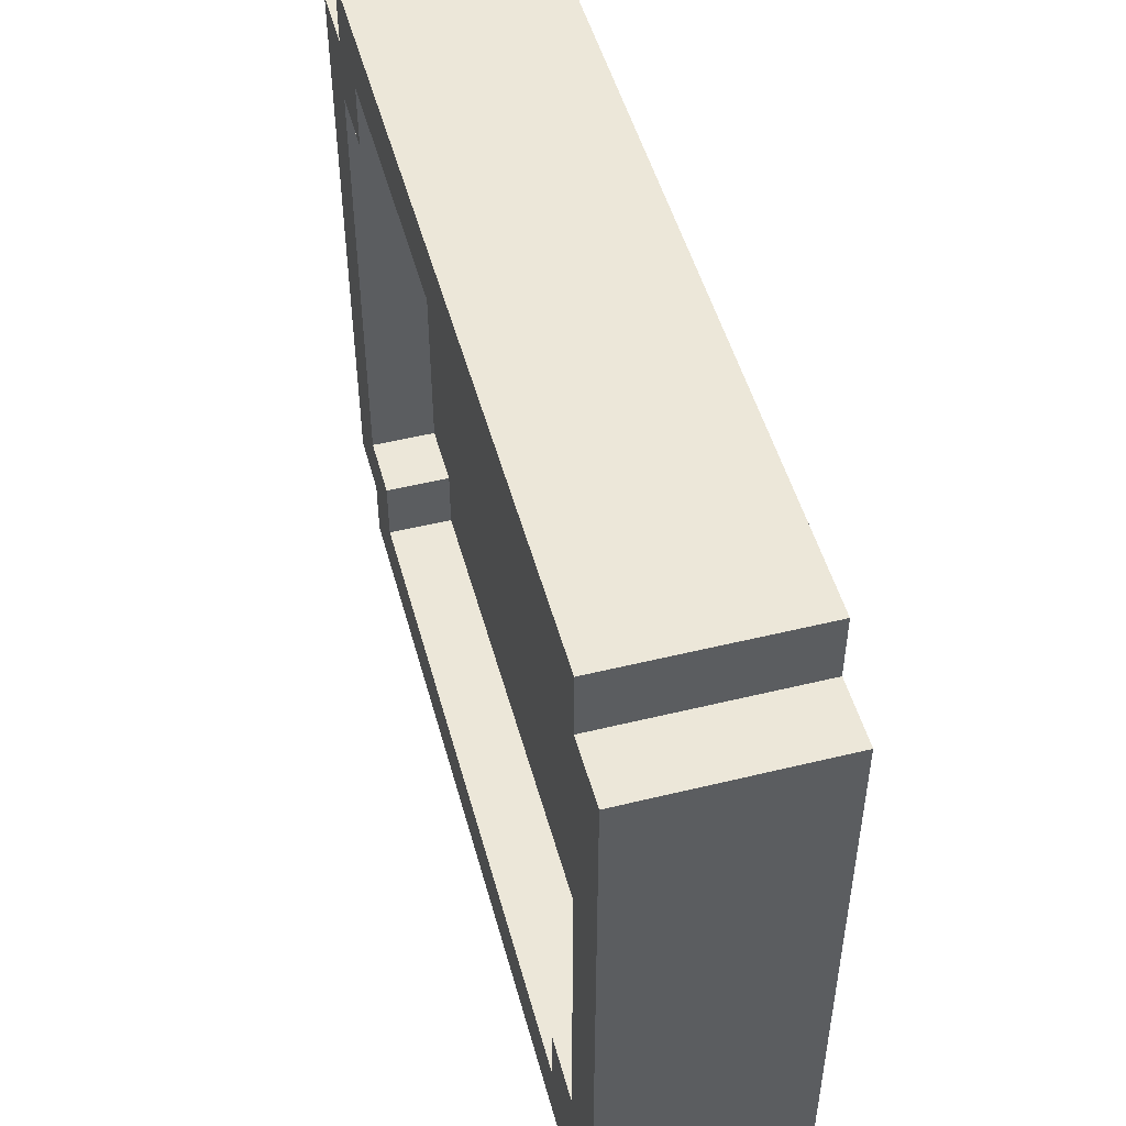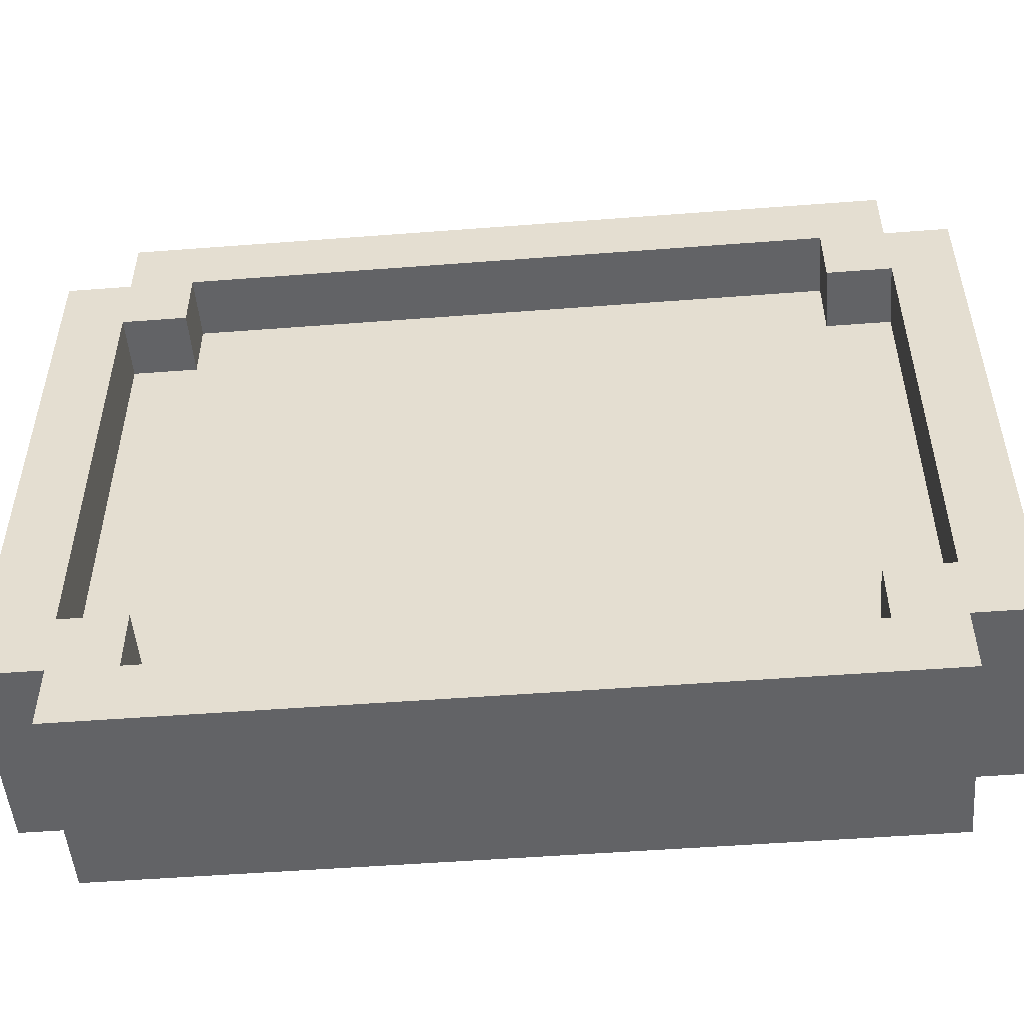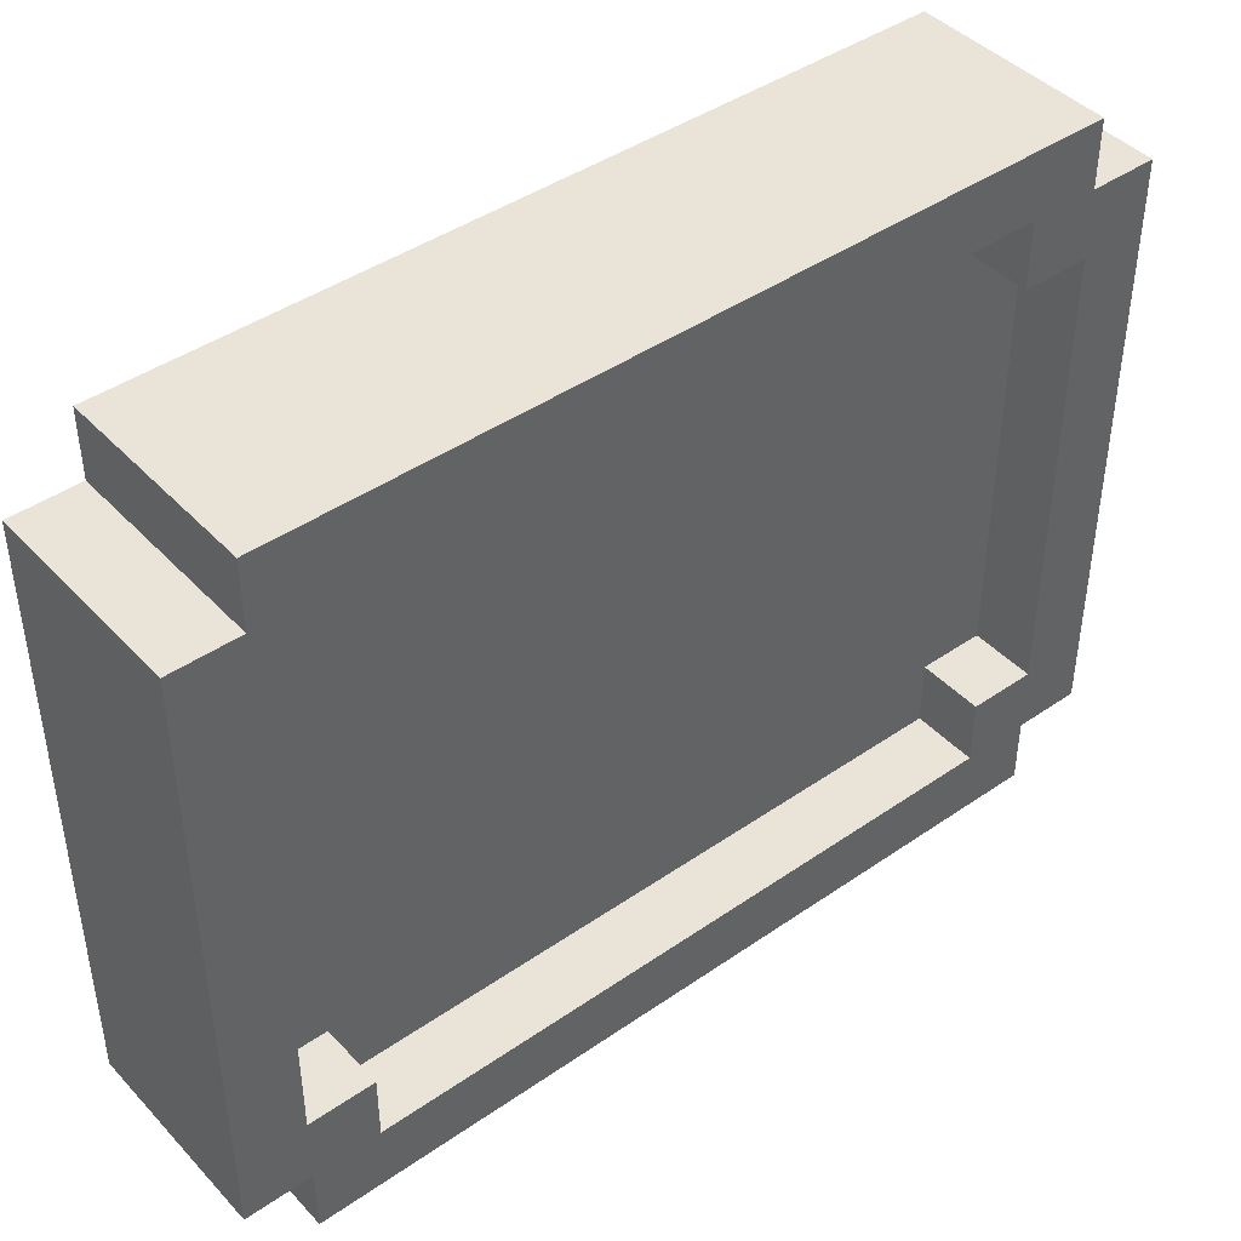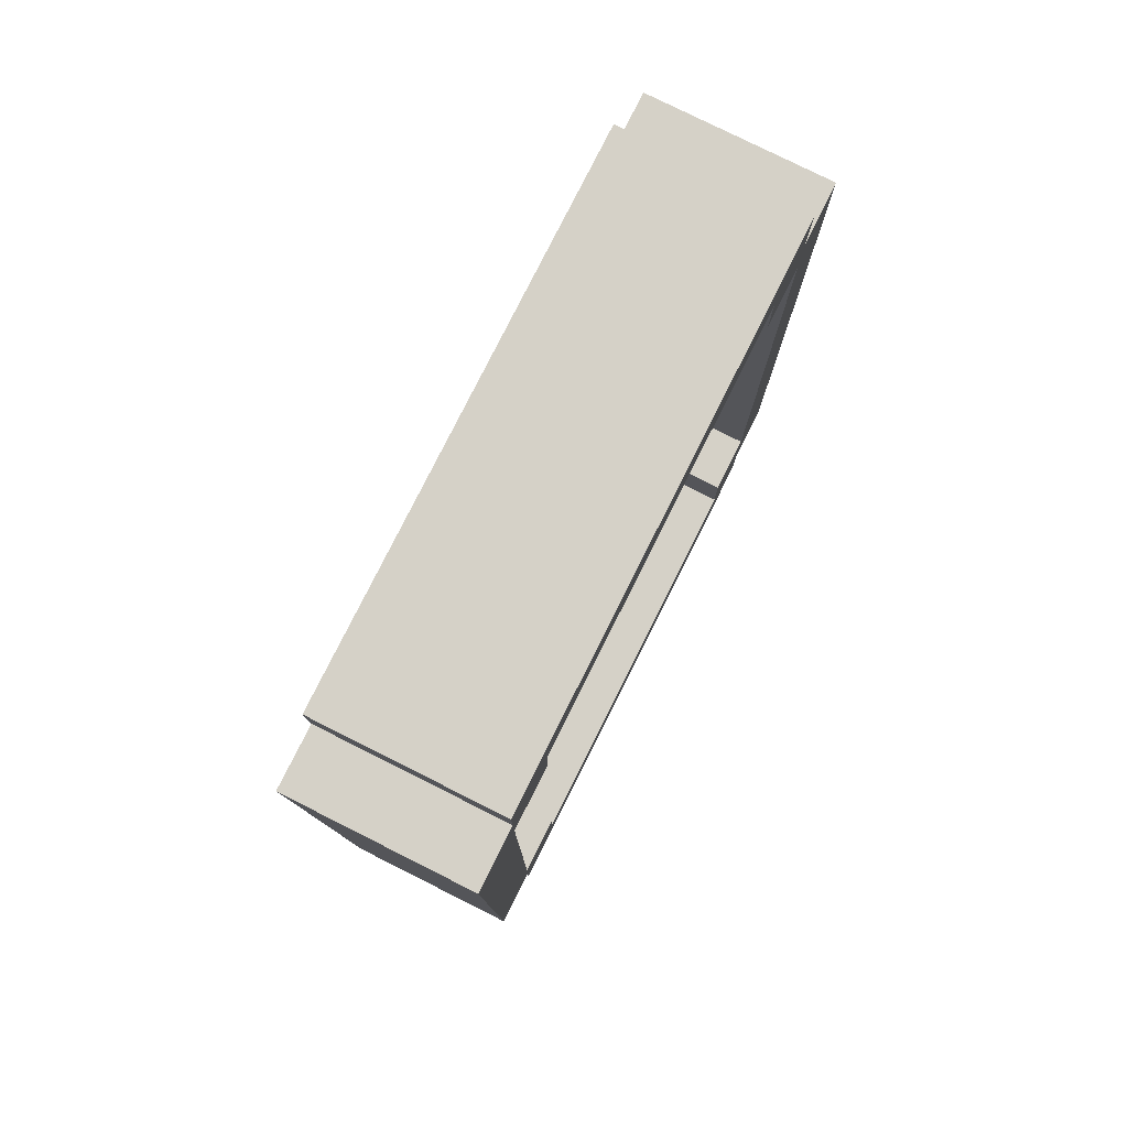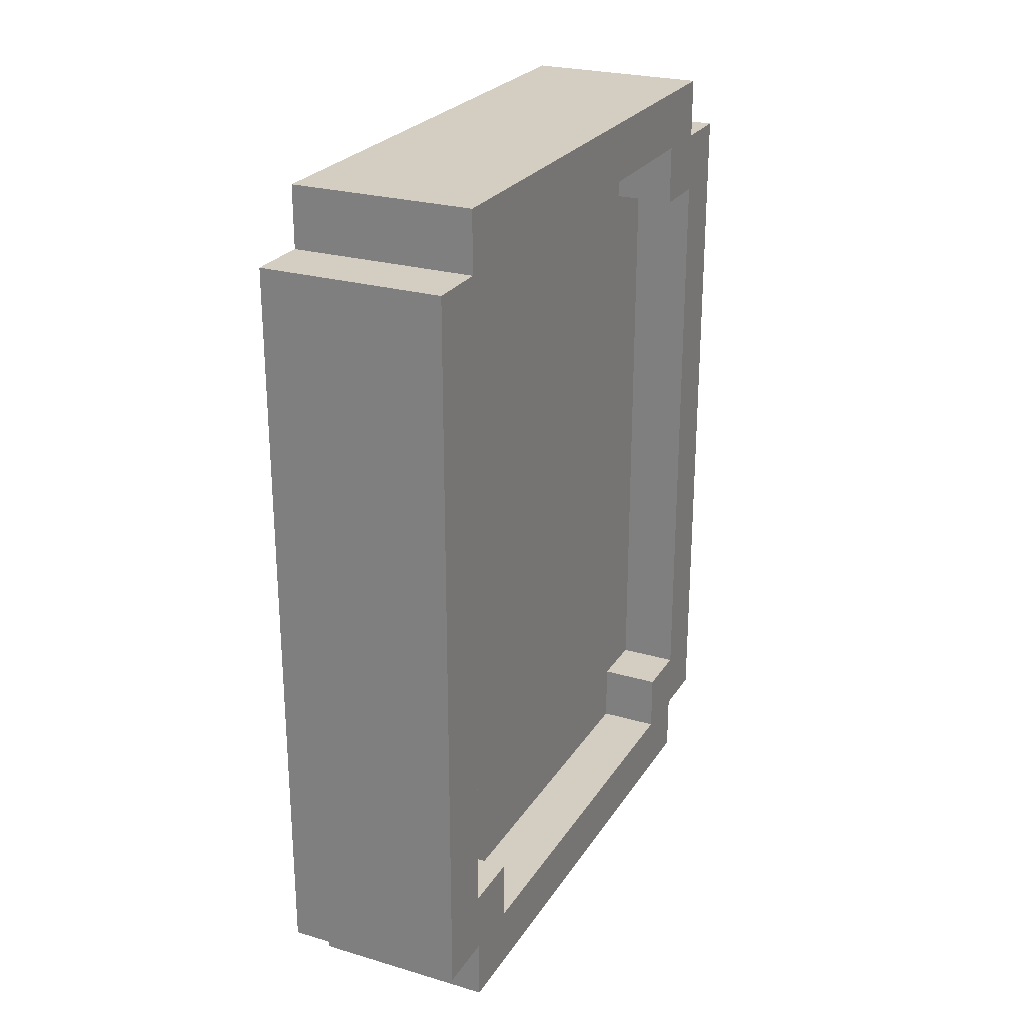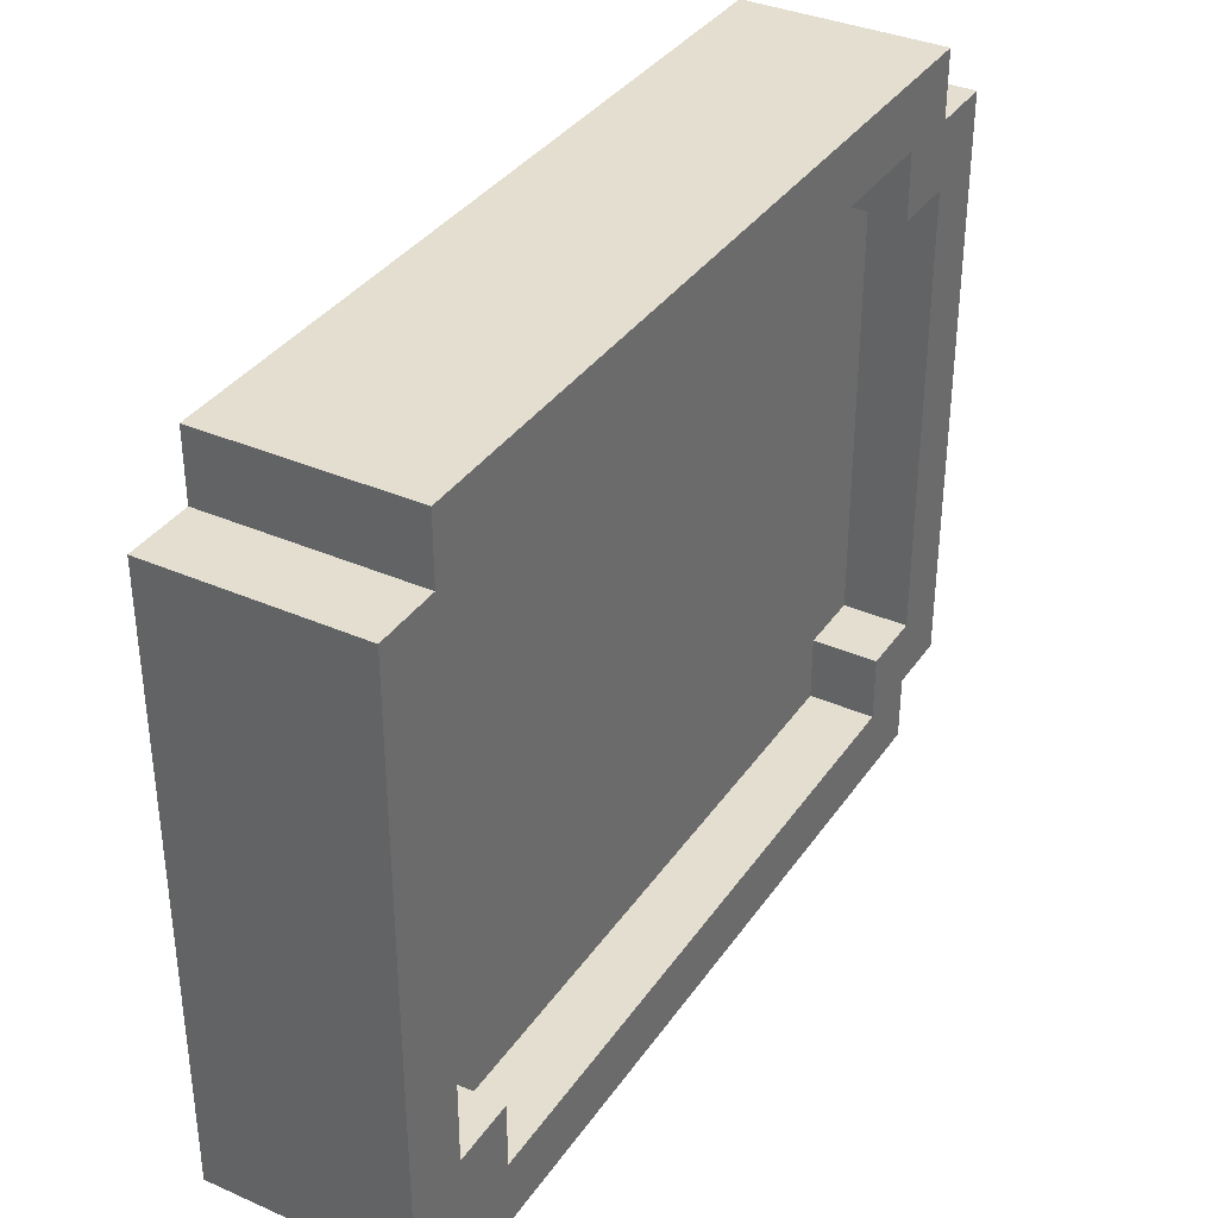
<metadata>
{"format":"obj","ext":"obj","renderer":"f3d","projection":"perspective","resolution":1024,"background":"white","views":[{"elev":49.8,"azim":164.9,"up":"+Y"},{"elev":-50.9,"azim":94.8,"up":"+Y"},{"elev":43.3,"azim":50.7,"up":"+Y"},{"elev":78.8,"azim":-153.4,"up":"+Z"},{"elev":25.2,"azim":-154.7,"up":"+Z"},{"elev":35.8,"azim":-150.0,"up":"+Y"}]}
</metadata>
<code>
o
v -0.2 0 0.4
v -0.2 0 -0.8
v -0.2 0.1 0.5
v -0.2 0.1 0.4
v -0.2 0.1 0.3
v -0.2 0.1 -0.7
v -0.2 0.1 -0.8
v -0.2 0.1 -0.9
v -0.2 0.2 0.4
v -0.2 0.2 0.3
v -0.2 0.2 -0.7
v -0.2 0.2 -0.8
v -0.2 0.9 0.4
v -0.2 0.9 0.3
v -0.2 0.9 -0.7
v -0.2 0.9 -0.8
v -0.2 1 0.5
v -0.2 1 0.4
v -0.2 1 0.3
v -0.2 1 -0.7
v -0.2 1 -0.8
v -0.2 1 -0.9
v -0.2 1.1 0.4
v -0.2 1.1 -0.8
v -0.1 0.1 0.3
v -0.1 0.1 -0.7
v -0.1 0.2 0.4
v -0.1 0.2 0.3
v -0.1 0.2 0.2
v -0.1 0.2 0.1
v -0.1 0.2 -0.7
v -0.1 0.2 -0.8
v -0.1 0.3 0.2
v -0.1 0.3 0.1
v -0.1 0.3 0
v -0.1 0.4 0.1
v -0.1 0.4 0
v -0.1 0.4 -0.1
v -0.1 0.5 0
v -0.1 0.5 -0.1
v -0.1 0.5 -0.3
v -0.1 0.7 0
v -0.1 0.7 -0.1
v -0.1 0.7 -0.3
v -0.1 0.8 0.1
v -0.1 0.8 0
v -0.1 0.8 -0.1
v -0.1 0.9 0.4
v -0.1 0.9 0.3
v -0.1 0.9 0.1
v -0.1 0.9 0
v -0.1 0.9 -0.7
v -0.1 0.9 -0.8
v -0.1 1 0.3
v -0.1 1 -0.7
v 5.96e-08 0.1 0.3
v 5.96e-08 0.1 -0.7
v 5.96e-08 0.2 0.4
v 5.96e-08 0.2 0.3
v 5.96e-08 0.2 0.2
v 5.96e-08 0.2 0.1
v 5.96e-08 0.2 -0.7
v 5.96e-08 0.2 -0.8
v 5.96e-08 0.3 0.2
v 5.96e-08 0.3 0.1
v 5.96e-08 0.3 0
v 5.96e-08 0.4 0.1
v 5.96e-08 0.4 0
v 5.96e-08 0.4 -0.1
v 5.96e-08 0.5 0
v 5.96e-08 0.5 -0.1
v 5.96e-08 0.5 -0.3
v 5.96e-08 0.7 0
v 5.96e-08 0.7 -0.1
v 5.96e-08 0.7 -0.3
v 5.96e-08 0.8 0.1
v 5.96e-08 0.8 0
v 5.96e-08 0.8 -0.1
v 5.96e-08 0.9 0.4
v 5.96e-08 0.9 0.3
v 5.96e-08 0.9 0.1
v 5.96e-08 0.9 0
v 5.96e-08 0.9 -0.7
v 5.96e-08 0.9 -0.8
v 5.96e-08 1 0.3
v 5.96e-08 1 -0.7
v 0.1 0 0.4
v 0.1 0 -0.8
v 0.1 0.1 0.5
v 0.1 0.1 0.4
v 0.1 0.1 0.3
v 0.1 0.1 -0.7
v 0.1 0.1 -0.8
v 0.1 0.1 -0.9
v 0.1 0.2 0.4
v 0.1 0.2 0.3
v 0.1 0.2 -0.7
v 0.1 0.2 -0.8
v 0.1 0.9 0.4
v 0.1 0.9 0.3
v 0.1 0.9 -0.7
v 0.1 0.9 -0.8
v 0.1 1 0.5
v 0.1 1 0.4
v 0.1 1 0.3
v 0.1 1 -0.7
v 0.1 1 -0.8
v 0.1 1 -0.9
v 0.1 1.1 0.4
v 0.1 1.1 -0.8
v -0.2 0.1 0.5
v -0.2 1 0.5
v 0.1 0.1 0.5
v 0.1 1 0.5
v -0.2 0 0.4
v -0.2 0.1 0.4
v -0.2 1 0.4
v -0.2 1.1 0.4
v 0.1 0 0.4
v 0.1 0.1 0.4
v 0.1 1 0.4
v 0.1 1.1 0.4
v -0.2 0.1 -0.7
v -0.2 0.2 -0.7
v -0.2 0.9 -0.7
v -0.2 1 -0.7
v -0.1 0.1 -0.7
v -0.1 0.2 -0.7
v -0.1 0.9 -0.7
v -0.1 1 -0.7
v 5.96e-08 0.1 -0.7
v 5.96e-08 0.2 -0.7
v 5.96e-08 0.9 -0.7
v 5.96e-08 1 -0.7
v 0.1 0.1 -0.7
v 0.1 0.2 -0.7
v 0.1 0.9 -0.7
v 0.1 1 -0.7
v -0.2 0.2 -0.8
v -0.2 0.9 -0.8
v -0.1 0.2 -0.8
v -0.1 0.9 -0.8
v 5.96e-08 0.2 -0.8
v 5.96e-08 0.9 -0.8
v 0.1 0.2 -0.8
v 0.1 0.9 -0.8
v -0.2 0.2 0.4
v -0.2 0.9 0.4
v -0.1 0.2 0.4
v -0.1 0.9 0.4
v 5.96e-08 0.2 0.4
v 5.96e-08 0.9 0.4
v 0.1 0.2 0.4
v 0.1 0.9 0.4
v -0.2 0.1 0.3
v -0.2 0.2 0.3
v -0.2 0.9 0.3
v -0.2 1 0.3
v -0.1 0.1 0.3
v -0.1 0.2 0.3
v -0.1 0.9 0.3
v -0.1 1 0.3
v 5.96e-08 0.1 0.3
v 5.96e-08 0.2 0.3
v 5.96e-08 0.9 0.3
v 5.96e-08 1 0.3
v 0.1 0.1 0.3
v 0.1 0.2 0.3
v 0.1 0.9 0.3
v 0.1 1 0.3
v -0.2 0 -0.8
v -0.2 0.1 -0.8
v -0.2 1 -0.8
v -0.2 1.1 -0.8
v 0.1 0 -0.8
v 0.1 0.1 -0.8
v 0.1 1 -0.8
v 0.1 1.1 -0.8
v -0.2 0.1 -0.9
v -0.2 1 -0.9
v 0.1 0.1 -0.9
v 0.1 1 -0.9
v -0.2 0 0.4
v 0.1 0 0.4
v -0.2 0 -0.8
v 0.1 0 -0.8
v -0.2 0.1 0.5
v 0.1 0.1 0.5
v -0.2 0.1 0.4
v 0.1 0.1 0.4
v -0.2 0.1 -0.8
v 0.1 0.1 -0.8
v -0.2 0.1 -0.9
v 0.1 0.1 -0.9
v -0.2 0.9 0.4
v -0.1 0.9 0.4
v 5.96e-08 0.9 0.4
v 0.1 0.9 0.4
v -0.2 0.9 0.3
v -0.1 0.9 0.3
v 5.96e-08 0.9 0.3
v 0.1 0.9 0.3
v -0.2 0.9 -0.7
v -0.1 0.9 -0.7
v 5.96e-08 0.9 -0.7
v 0.1 0.9 -0.7
v -0.2 0.9 -0.8
v -0.1 0.9 -0.8
v 5.96e-08 0.9 -0.8
v 0.1 0.9 -0.8
v -0.2 1 0.3
v -0.1 1 0.3
v 5.96e-08 1 0.3
v 0.1 1 0.3
v -0.2 1 -0.7
v -0.1 1 -0.7
v 5.96e-08 1 -0.7
v 0.1 1 -0.7
v -0.2 0.1 0.3
v -0.1 0.1 0.3
v 5.96e-08 0.1 0.3
v 0.1 0.1 0.3
v -0.2 0.1 -0.7
v -0.1 0.1 -0.7
v 5.96e-08 0.1 -0.7
v 0.1 0.1 -0.7
v -0.2 0.2 0.4
v -0.1 0.2 0.4
v 5.96e-08 0.2 0.4
v 0.1 0.2 0.4
v -0.2 0.2 0.3
v -0.1 0.2 0.3
v 5.96e-08 0.2 0.3
v 0.1 0.2 0.3
v -0.2 0.2 -0.7
v -0.1 0.2 -0.7
v 5.96e-08 0.2 -0.7
v 0.1 0.2 -0.7
v -0.2 0.2 -0.8
v -0.1 0.2 -0.8
v 5.96e-08 0.2 -0.8
v 0.1 0.2 -0.8
v -0.2 1 0.5
v 0.1 1 0.5
v -0.2 1 0.4
v 0.1 1 0.4
v -0.2 1 -0.8
v 0.1 1 -0.8
v -0.2 1 -0.9
v 0.1 1 -0.9
v -0.2 1.1 0.4
v 0.1 1.1 0.4
v -0.2 1.1 -0.8
v 0.1 1.1 -0.8
f 4 2 1
f 5 2 4
f 6 2 5
f 7 2 6
f 9 4 3
f 9 5 4
f 10 5 9
f 11 8 7
f 11 7 6
f 12 8 11
f 13 9 3
f 16 8 12
f 17 14 13
f 17 13 3
f 18 14 17
f 19 14 18
f 20 16 15
f 21 8 16
f 21 16 20
f 22 8 21
f 23 19 18
f 23 20 19
f 23 21 20
f 24 21 23
f 28 26 25
f 29 26 28
f 30 26 29
f 31 26 30
f 33 28 27
f 33 29 28
f 33 30 29
f 34 32 31
f 34 30 33
f 34 31 30
f 35 32 34
f 36 34 33
f 36 35 34
f 37 32 35
f 37 35 36
f 38 32 37
f 39 37 36
f 39 38 37
f 40 32 38
f 40 38 39
f 41 32 40
f 42 39 36
f 42 40 39
f 43 41 40
f 43 40 42
f 44 32 41
f 44 41 43
f 45 36 33
f 45 42 36
f 46 43 42
f 46 42 45
f 47 44 43
f 47 43 46
f 48 33 27
f 48 45 33
f 49 45 48
f 50 46 45
f 50 45 49
f 51 47 46
f 51 46 50
f 52 44 47
f 52 47 51
f 52 32 44
f 53 32 52
f 54 51 50
f 54 50 49
f 54 52 51
f 55 52 54
f 56 57 59
f 59 57 60
f 60 57 61
f 61 57 62
f 58 59 64
f 59 60 64
f 60 61 64
f 62 63 65
f 64 61 65
f 61 62 65
f 65 63 66
f 64 65 67
f 65 66 67
f 66 63 68
f 67 66 68
f 68 63 69
f 67 68 70
f 68 69 70
f 69 63 71
f 70 69 71
f 71 63 72
f 67 70 73
f 70 71 73
f 71 72 74
f 73 71 74
f 72 63 75
f 74 72 75
f 64 67 76
f 67 73 76
f 73 74 77
f 76 73 77
f 74 75 78
f 77 74 78
f 58 64 79
f 64 76 79
f 79 76 80
f 76 77 81
f 80 76 81
f 77 78 82
f 81 77 82
f 78 75 83
f 82 78 83
f 75 63 83
f 83 63 84
f 81 82 85
f 80 81 85
f 82 83 85
f 85 83 86
f 87 88 90
f 90 88 91
f 91 88 92
f 92 88 93
f 89 90 95
f 90 91 95
f 95 91 96
f 93 94 97
f 92 93 97
f 97 94 98
f 89 95 99
f 98 94 102
f 99 100 103
f 89 99 103
f 103 100 104
f 104 100 105
f 101 102 106
f 102 94 107
f 106 102 107
f 107 94 108
f 104 105 109
f 105 106 109
f 106 107 109
f 109 107 110
f 113 112 111
f 114 112 113
f 119 116 115
f 120 116 119
f 121 118 117
f 122 118 121
f 127 124 123
f 128 124 127
f 129 126 125
f 130 126 129
f 135 132 131
f 136 132 135
f 137 134 133
f 138 134 137
f 141 140 139
f 142 140 141
f 145 144 143
f 146 144 145
f 147 148 149
f 149 148 150
f 151 152 153
f 153 152 154
f 155 156 159
f 159 156 160
f 157 158 161
f 161 158 162
f 163 164 167
f 167 164 168
f 165 166 169
f 169 166 170
f 171 172 175
f 175 172 176
f 173 174 177
f 177 174 178
f 179 180 181
f 181 180 182
f 185 184 183
f 186 184 185
f 189 188 187
f 190 188 189
f 193 192 191
f 194 192 193
f 199 196 195
f 200 196 199
f 201 198 197
f 202 198 201
f 207 204 203
f 208 204 207
f 209 206 205
f 210 206 209
f 215 212 211
f 216 212 215
f 217 214 213
f 218 214 217
f 219 220 223
f 223 220 224
f 221 222 225
f 225 222 226
f 227 228 231
f 231 228 232
f 229 230 233
f 233 230 234
f 235 236 239
f 239 236 240
f 237 238 241
f 241 238 242
f 243 244 245
f 245 244 246
f 247 248 249
f 249 248 250
f 251 252 253
f 253 252 254

</code>
